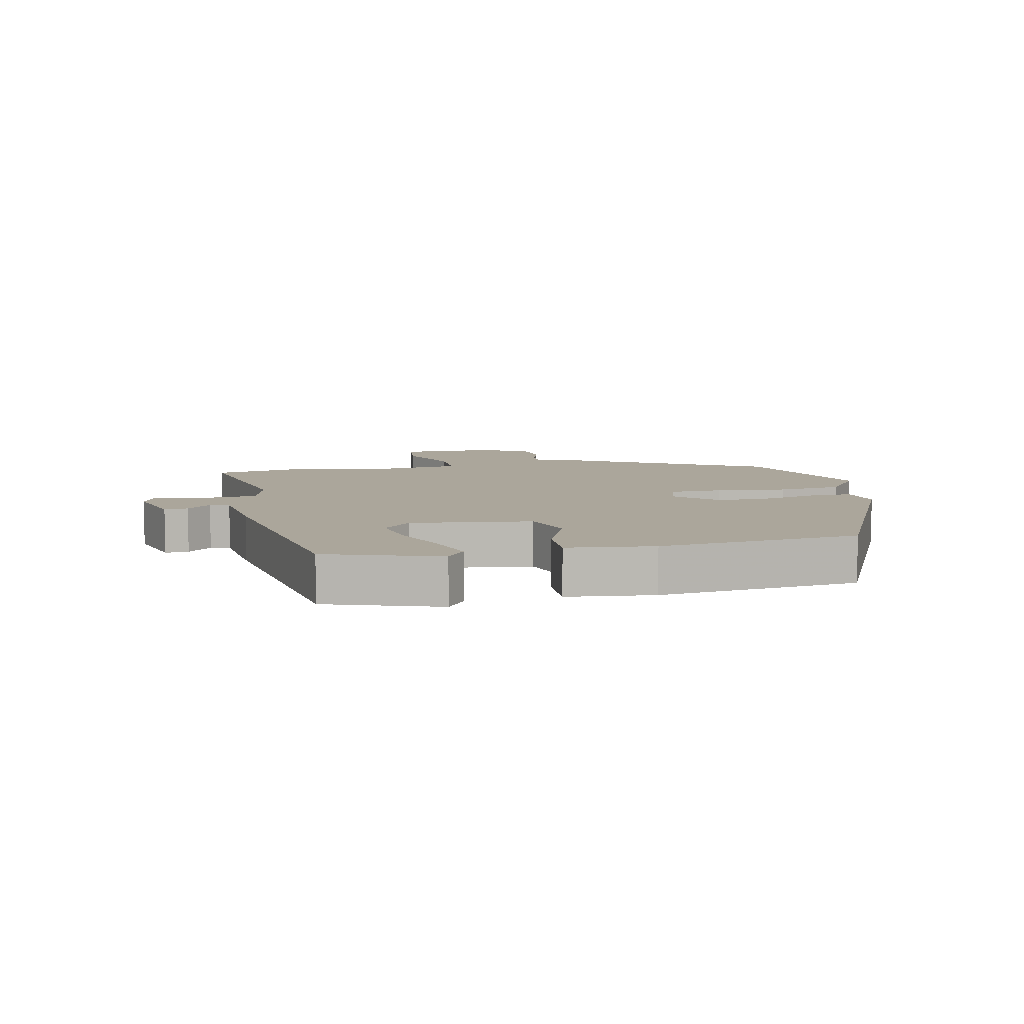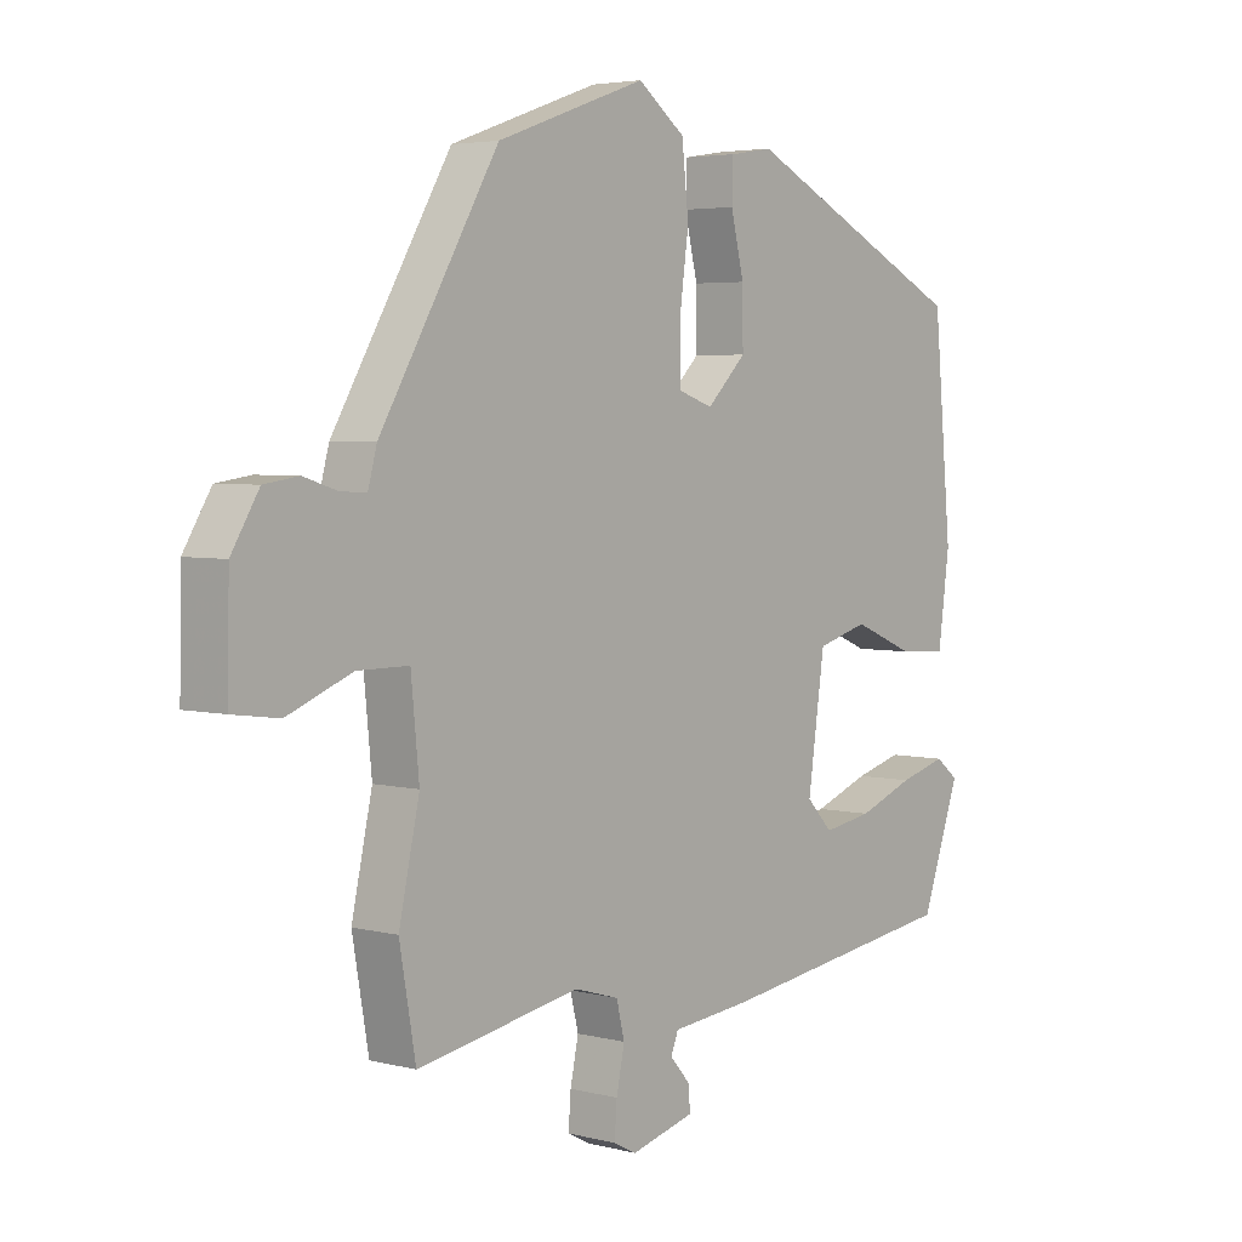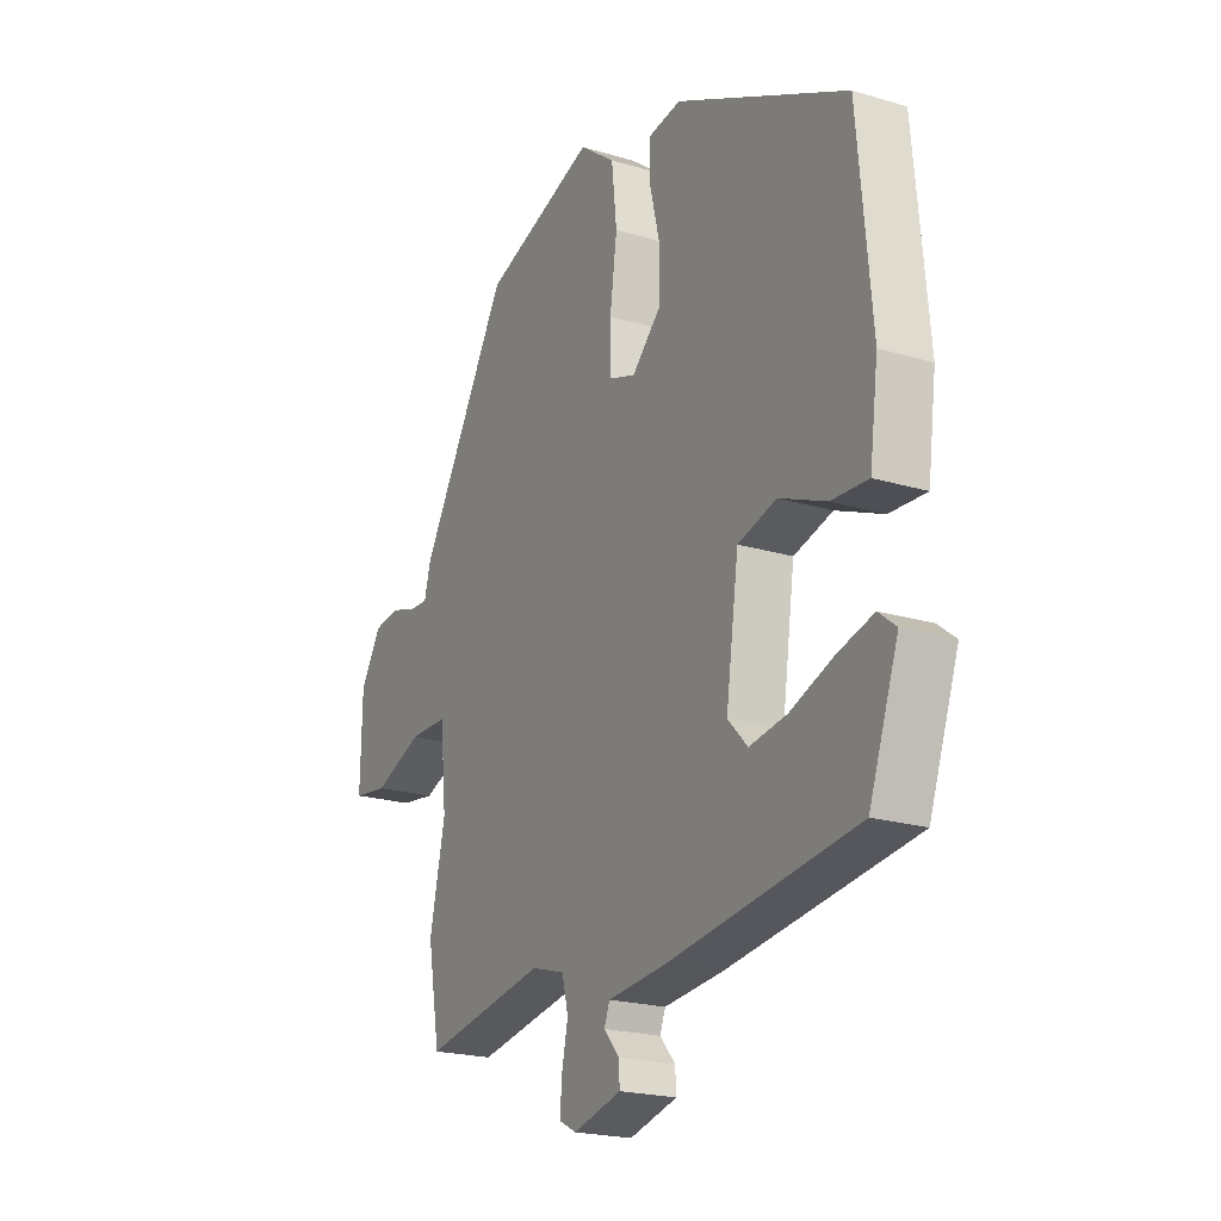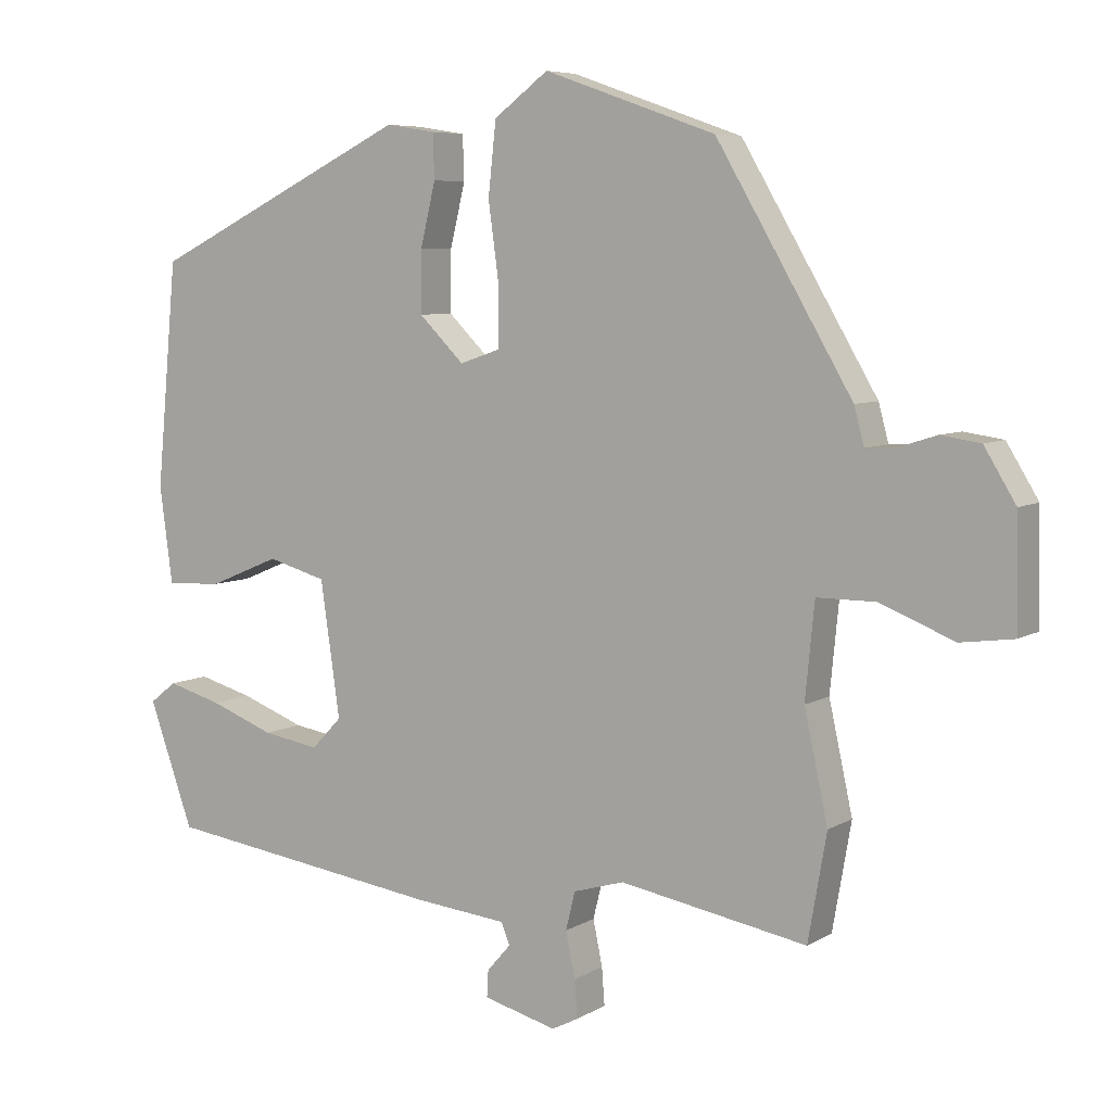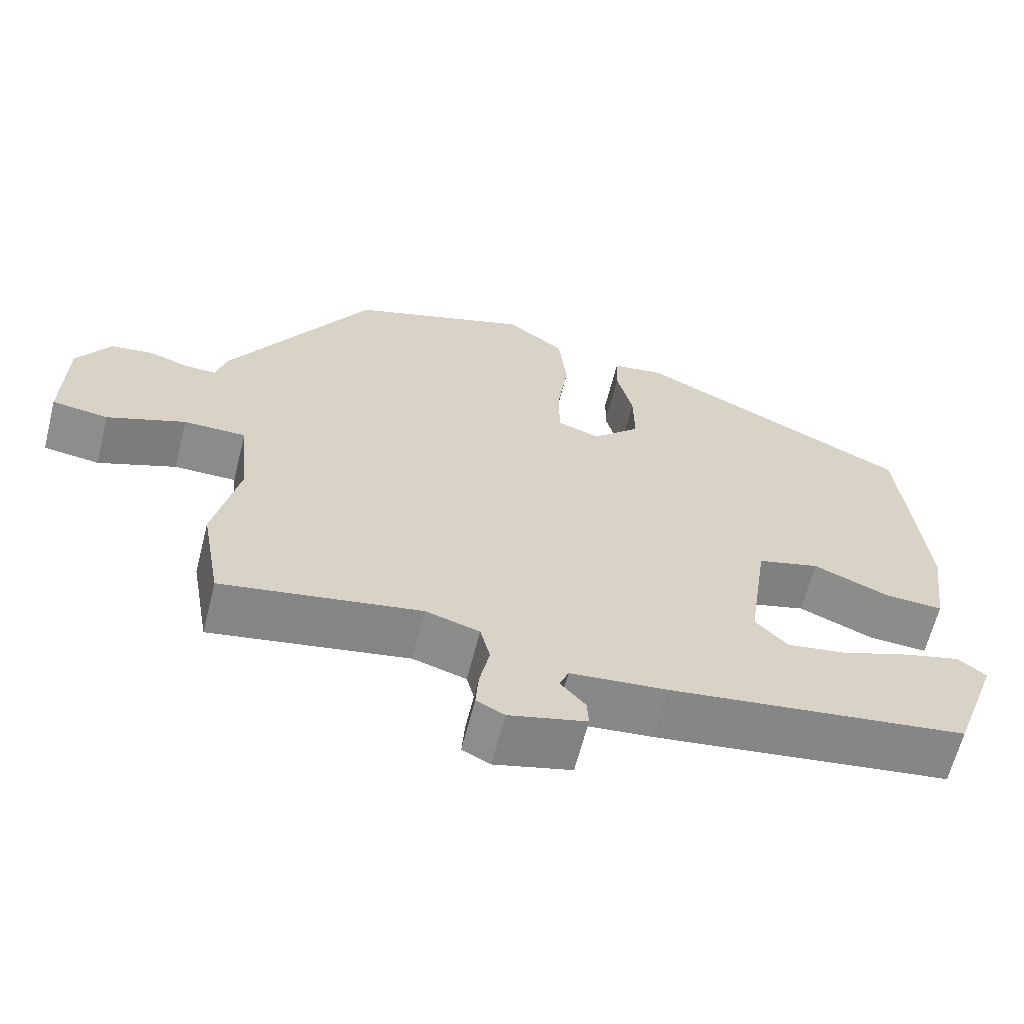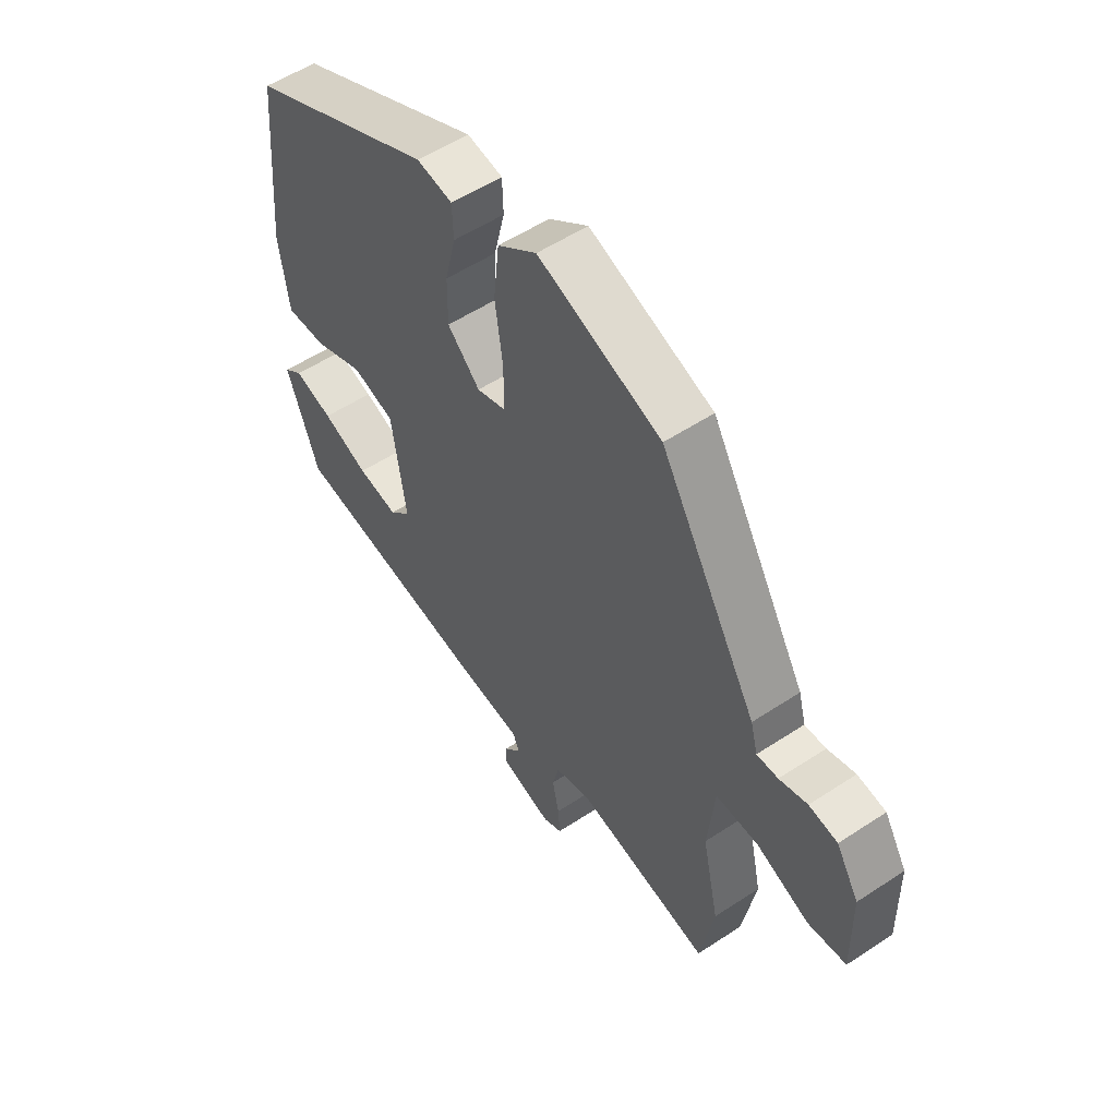
<metadata>
{"format":"obj","ext":"obj","renderer":"f3d","projection":"perspective","resolution":1024,"background":"white","views":[{"elev":8.0,"azim":-103.3,"up":"+Y"},{"elev":4.1,"azim":129.8,"up":"+Z"},{"elev":-21.0,"azim":-118.4,"up":"+Z"},{"elev":6.5,"azim":31.3,"up":"+Z"},{"elev":-63.8,"azim":165.8,"up":"+Z"},{"elev":54.8,"azim":55.1,"up":"+Z"}]}
</metadata>
<code>
v -0.484 0.07 0.302
v -0.12 0.07 0.48
v -0.051 0.07 0.469
v -0.049 0.07 0.407
v -0.07 0.07 0.32
v -0.071 0.07 0.234
v -0.008 0.07 0.172
v 0.048 0.07 0.191
v 0.049 0.07 0.273
v 0.034 0.07 0.383
v 0.045 0.07 0.484
v 0.121 0.07 0.541
v 0.36 0.07 0.457
v 0.549 0.07 0.136
v 0.563 0.07 0.084
v 0.604 0.07 0.086
v 0.658 0.07 0.103
v 0.713 0.07 0.095
v 0.757 0.07 0.023
v 0.76 0.07 -0.13
v 0.686 0.07 -0.14
v 0.583 0.07 -0.099
v 0.501 0.07 -0.099
v 0.488 0.07 -0.231
v 0.521 0.07 -0.382
v 0.495 0.07 -0.53
v 0.234 0.07 -0.483
v 0.163 0.07 -0.504
v 0.15 0.07 -0.557
v 0.163 0.07 -0.62
v 0.167 0.07 -0.672
v 0.13 0.07 -0.691
v 0.028 0.07 -0.664
v 0.03 0.07 -0.627
v 0.063 0.07 -0.589
v 0.051 0.07 -0.559
v -0.077 0.07 -0.546
v -0.471 0.07 -0.491
v -0.533 0.07 -0.317
v -0.496 0.07 -0.288
v -0.42 0.07 -0.309
v -0.33 0.07 -0.343
v -0.251 0.07 -0.356
v -0.209 0.07 -0.312
v -0.236 0.07 -0.124
v -0.318 0.07 -0.101
v -0.417 0.07 -0.142
v -0.495 0.07 -0.146
v -0.513 0.07 -0.011
v -0.484 0 0.302
v -0.12 0 0.48
v -0.051 0 0.469
v -0.049 0 0.407
v -0.07 0 0.32
v -0.071 0 0.234
v -0.008 0 0.172
v 0.048 0 0.191
v 0.049 0 0.273
v 0.034 0 0.383
v 0.045 0 0.484
v 0.121 0 0.541
v 0.36 0 0.457
v 0.549 0 0.136
v 0.563 0 0.084
v 0.604 0 0.086
v 0.658 0 0.103
v 0.713 0 0.095
v 0.757 0 0.023
v 0.76 0 -0.13
v 0.686 0 -0.14
v 0.583 0 -0.099
v 0.501 0 -0.099
v 0.488 0 -0.231
v 0.521 0 -0.382
v 0.495 0 -0.53
v 0.234 0 -0.483
v 0.163 0 -0.504
v 0.15 0 -0.557
v 0.163 0 -0.62
v 0.167 0 -0.672
v 0.13 0 -0.691
v 0.028 0 -0.664
v 0.03 0 -0.627
v 0.063 0 -0.589
v 0.051 0 -0.559
v -0.077 0 -0.546
v -0.471 0 -0.491
v -0.533 0 -0.317
v -0.496 0 -0.288
v -0.42 0 -0.309
v -0.33 0 -0.343
v -0.251 0 -0.356
v -0.209 0 -0.312
v -0.236 0 -0.124
v -0.318 0 -0.101
v -0.417 0 -0.142
v -0.495 0 -0.146
v -0.513 0 -0.011
f 46 47 48 49
f 45 46 49 1
f 39 40 41 42
f 39 42 43
f 36 37 38 39
f 36 39 43
f 32 33 34 35
f 32 35 36
f 29 30 31 32
f 29 32 36
f 28 29 36 43
f 24 25 26 27
f 23 24 27 28
f 19 20 21 22
f 19 22 23
f 16 17 18 19
f 15 16 19 23
f 9 10 11 12
f 8 9 12 13
f 2 3 4 5
f 45 1 2 5
f 44 45 5 6
f 28 43 44
f 8 13 14 15
f 7 8 15 23
f 28 44 6 7
f 7 23 28
f 98 97 96 95
f 50 98 95 94
f 91 90 89 88
f 92 91 88
f 88 87 86 85
f 92 88 85
f 84 83 82 81
f 85 84 81
f 81 80 79 78
f 85 81 78
f 92 85 78 77
f 76 75 74 73
f 77 76 73 72
f 71 70 69 68
f 72 71 68
f 68 67 66 65
f 72 68 65 64
f 61 60 59 58
f 62 61 58 57
f 54 53 52 51
f 54 51 50 94
f 55 54 94 93
f 93 92 77
f 64 63 62 57
f 72 64 57 56
f 56 55 93 77
f 77 72 56
f 1 50 51 2
f 2 51 52 3
f 3 52 53 4
f 4 53 54 5
f 5 54 55 6
f 6 55 56 7
f 7 56 57 8
f 8 57 58 9
f 9 58 59 10
f 10 59 60 11
f 11 60 61 12
f 12 61 62 13
f 13 62 63 14
f 14 63 64 15
f 15 64 65 16
f 16 65 66 17
f 17 66 67 18
f 18 67 68 19
f 19 68 69 20
f 20 69 70 21
f 21 70 71 22
f 22 71 72 23
f 23 72 73 24
f 24 73 74 25
f 25 74 75 26
f 26 75 76 27
f 27 76 77 28
f 28 77 78 29
f 29 78 79 30
f 30 79 80 31
f 31 80 81 32
f 32 81 82 33
f 33 82 83 34
f 34 83 84 35
f 35 84 85 36
f 36 85 86 37
f 37 86 87 38
f 38 87 88 39
f 39 88 89 40
f 40 89 90 41
f 41 90 91 42
f 42 91 92 43
f 43 92 93 44
f 44 93 94 45
f 45 94 95 46
f 46 95 96 47
f 47 96 97 48
f 48 97 98 49
f 49 98 50 1

</code>
